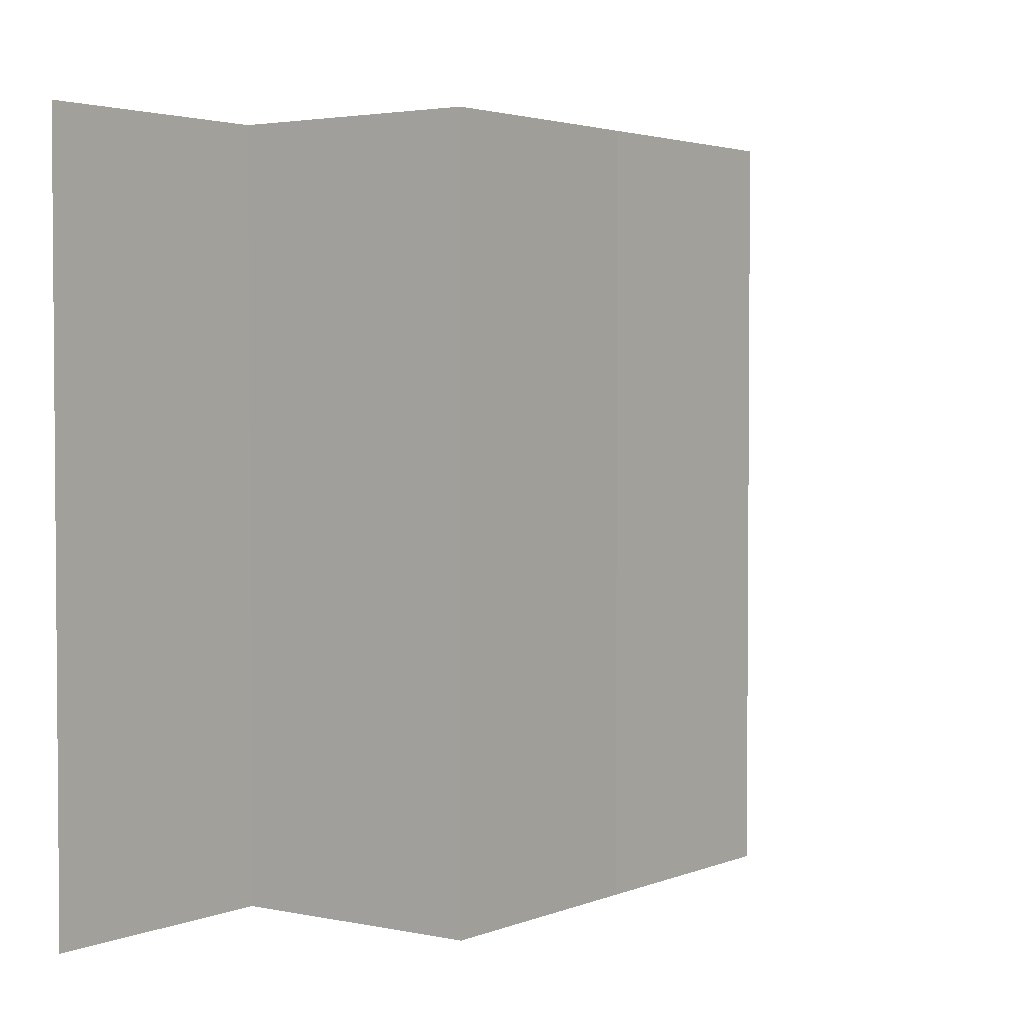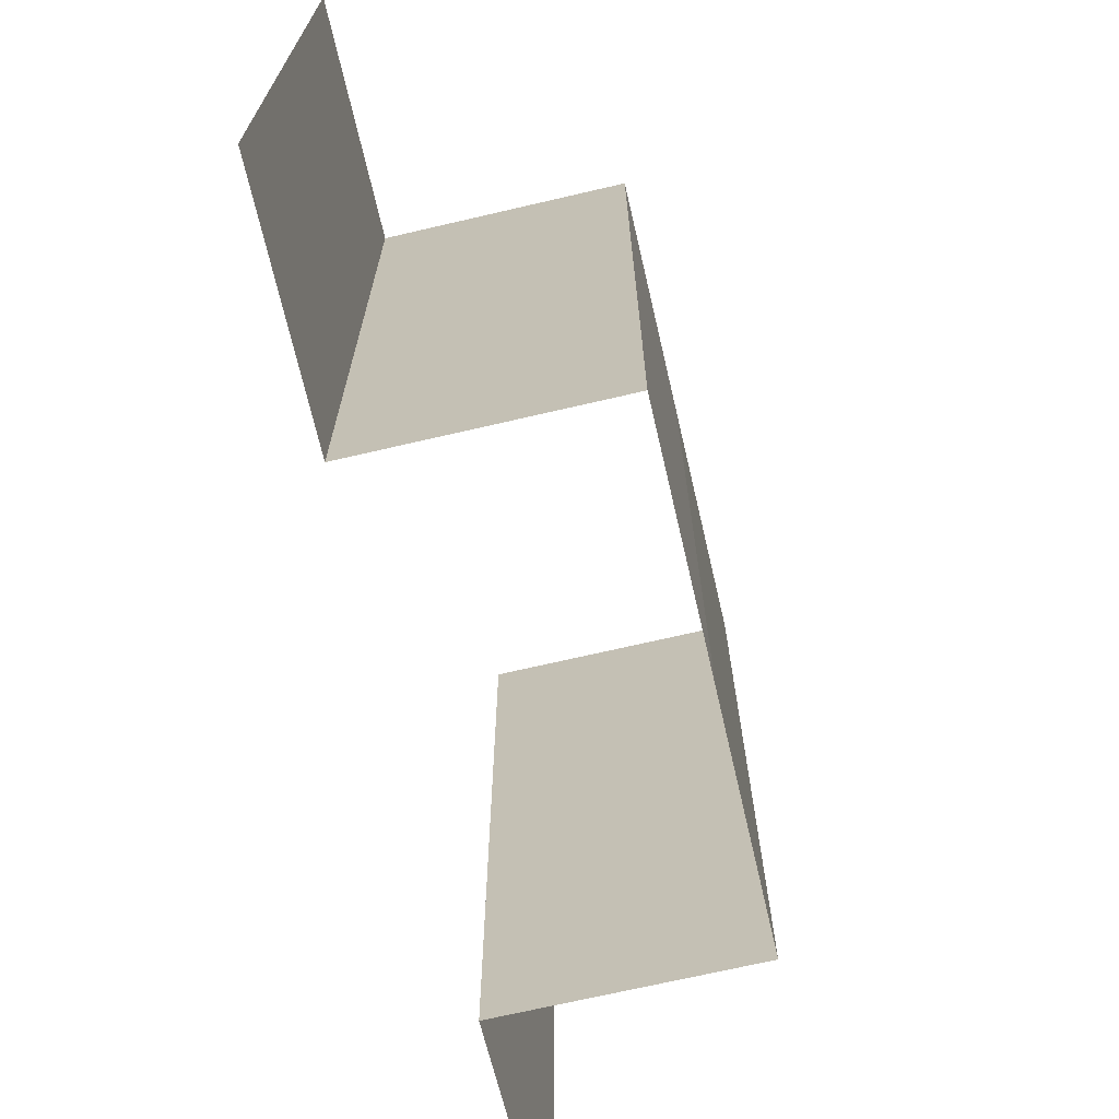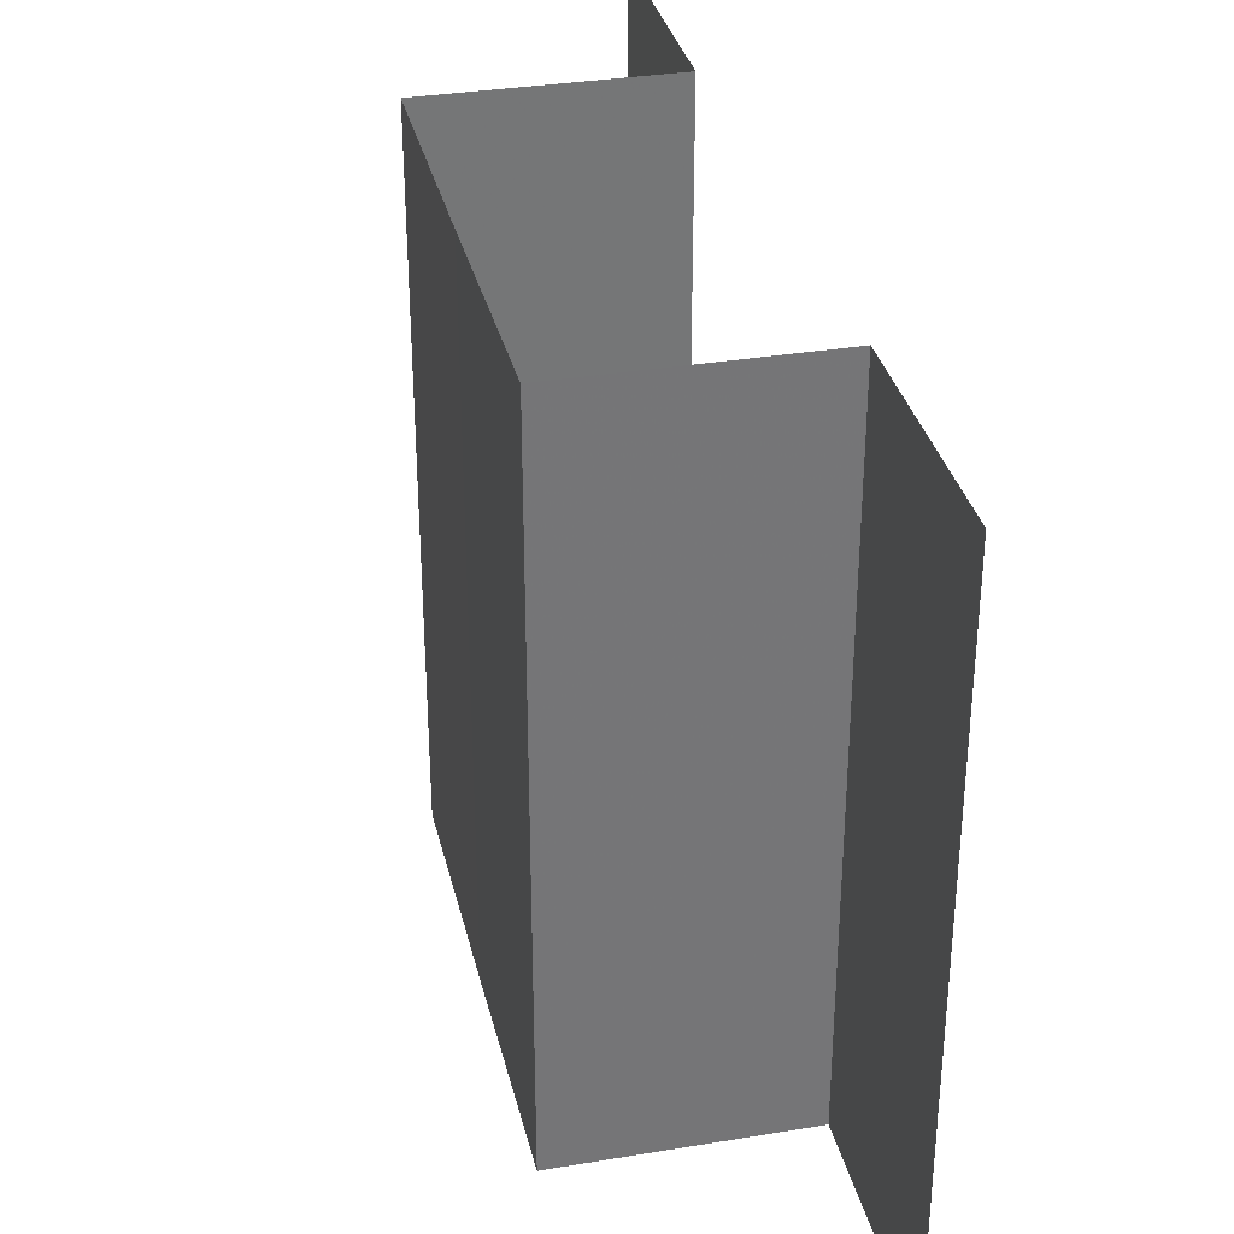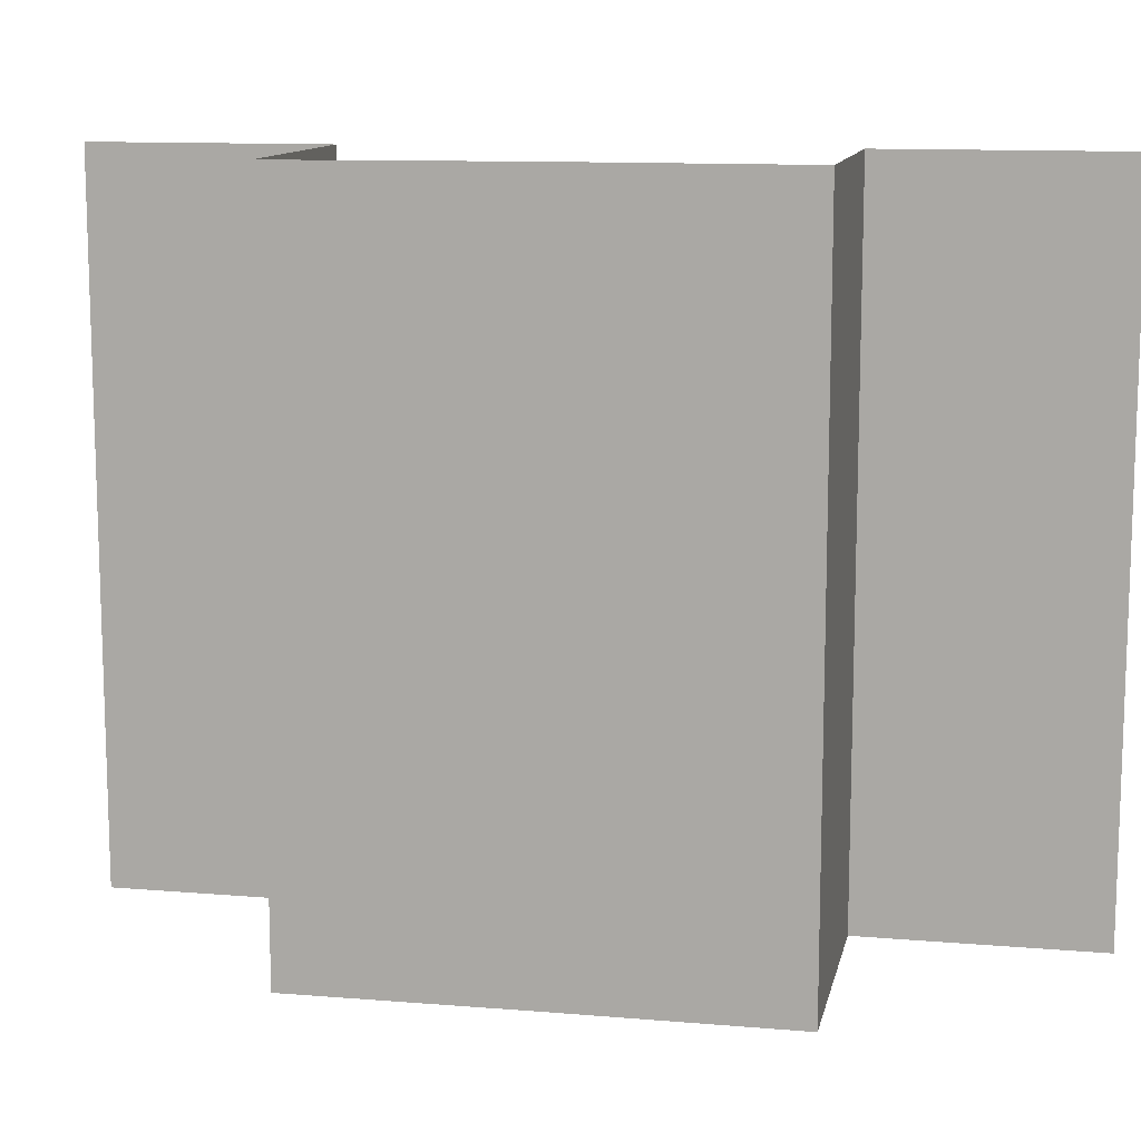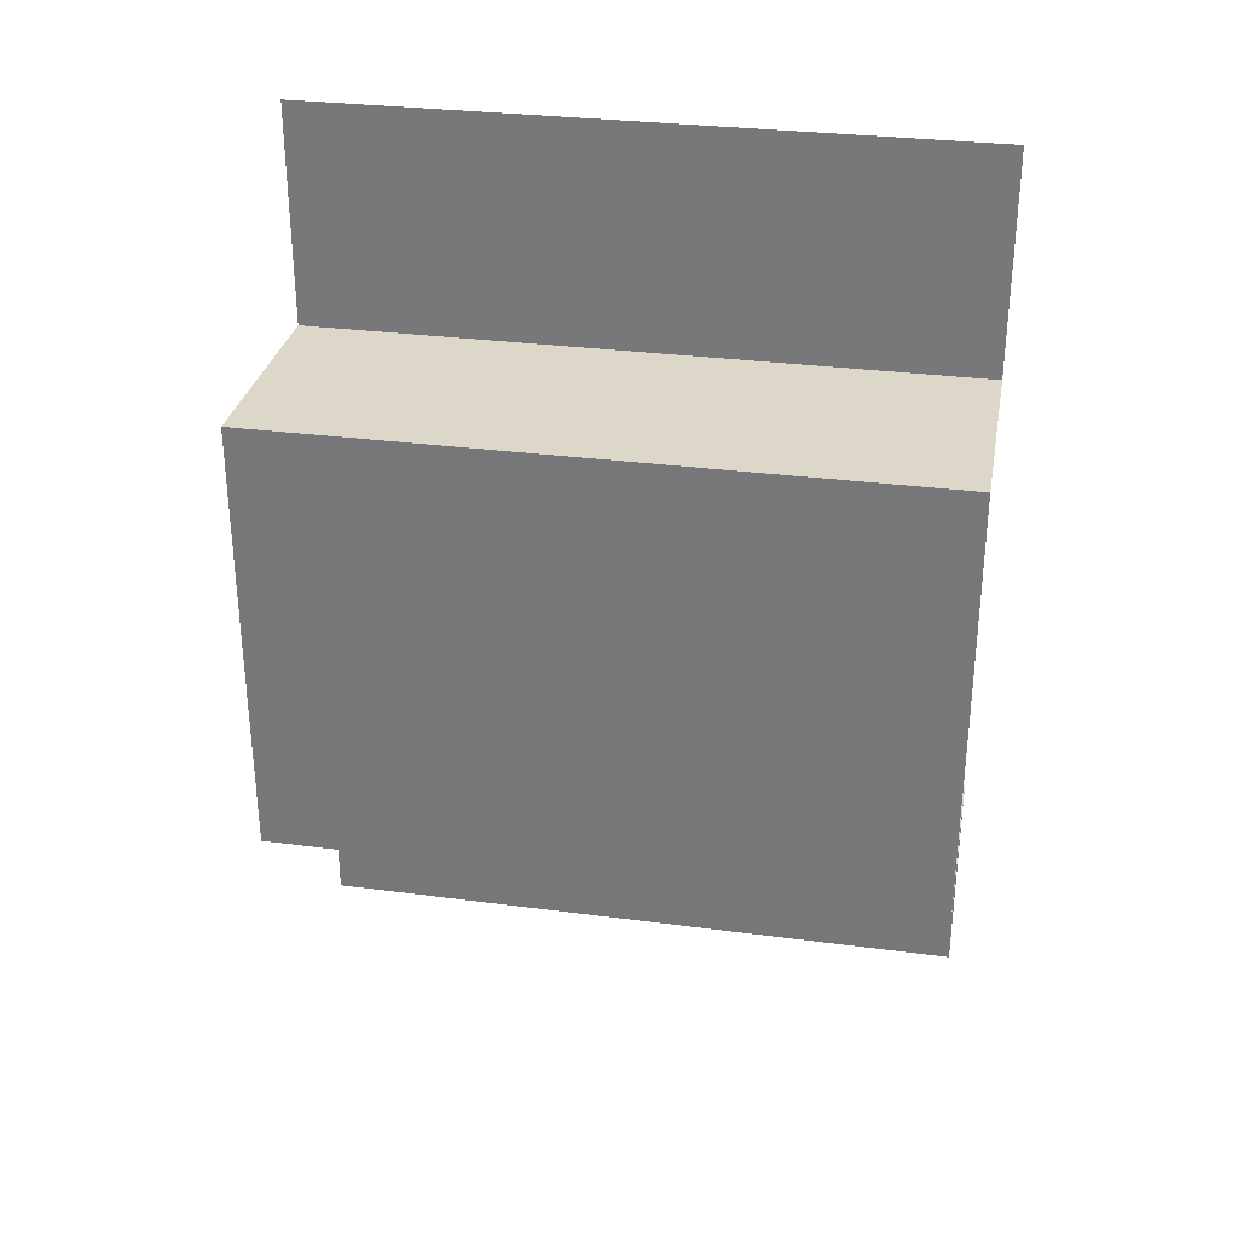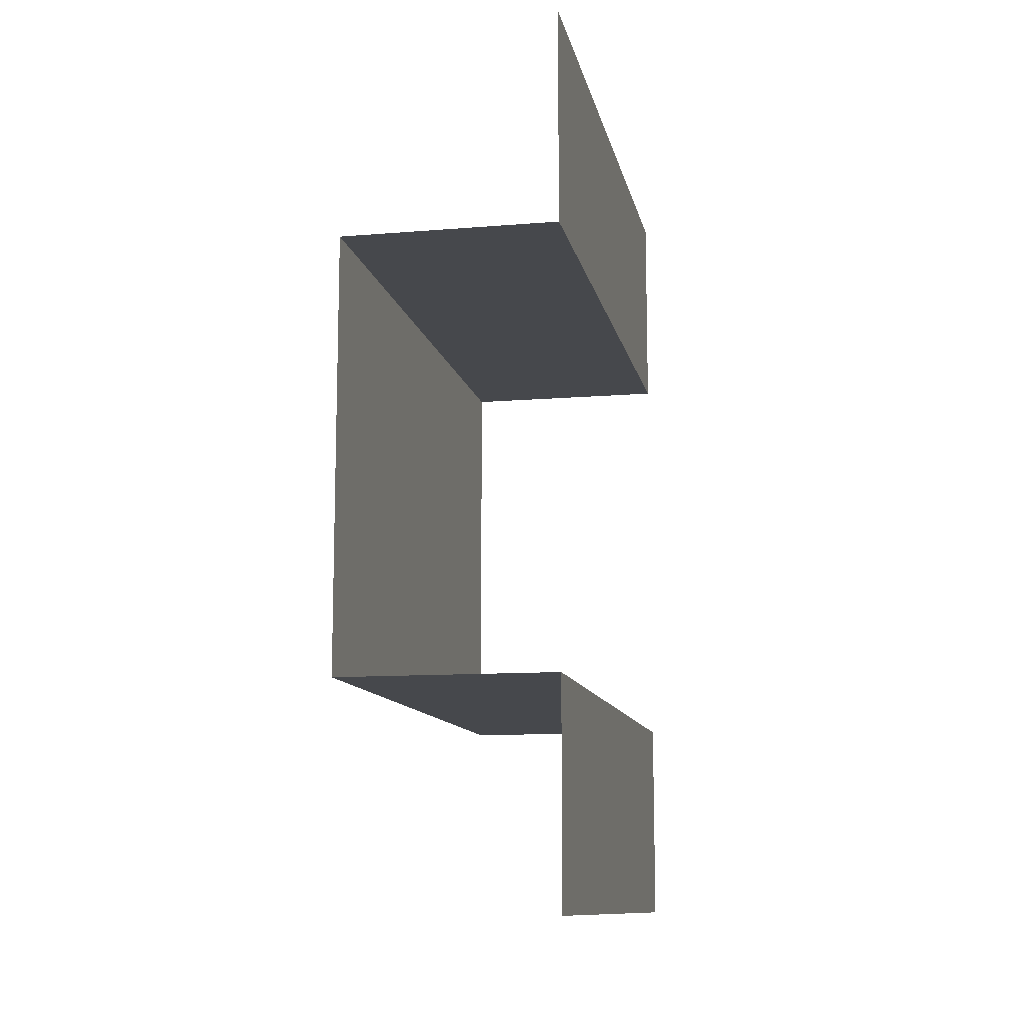
<metadata>
{"format":"obj","ext":"obj","renderer":"f3d","projection":"perspective","resolution":1024,"background":"white","views":[{"elev":2.8,"azim":36.5,"up":"+Z"},{"elev":-70.0,"azim":13.3,"up":"+Z"},{"elev":33.8,"azim":167.0,"up":"+Z"},{"elev":12.0,"azim":101.2,"up":"+Z"},{"elev":30.8,"azim":100.7,"up":"+Y"},{"elev":-11.5,"azim":-168.5,"up":"+Y"}]}
</metadata>
<code>
o 510
v 2229 1874 9.585
v 2229 1874 9.585
v 2229 1874 9.615
v 2229 1874 9.585
v 2229 1874 9.585
v 2229 1874 9.615
v 2229 1874 9.615
v 2229 1874 9.615
v 2229 1874 9.585
v 2229 1874 9.615
v 2229 1874 9.615
v 2229 1874 9.615
v 2229 1874 9.615
v 2229 1874 9.615
v 2229 1874 9.585
v 2229 1874 9.585
v 2229 1874 9.585
v 2229 1874 9.585
v 2229 1874 9.585
v 2229 1874 9.615
v 2229 1874 9.615
v 2229 1874 9.615
v 2229 1874 9.615
v 2229 1874 9.615
v 2229 1874 9.585
v 2229 1874 9.585
v 2229 1874 9.585
v 2229 1874 9.585
v 2229 1874 9.585
v 2229 1874 9.615
v 2229 1874 9.615
v 2229 1874 9.615
v 2229 1874 9.615
v 2229 1874 9.615
v 2229 1874 9.585
v 2229 1874 9.585
v 2229 1874 9.585
v 2229 1874 9.615
v 2229 1874 9.615
v 2229 1874 9.585
v 2229 1874 9.585
v 2229 1874 9.585
v 2229 1874 9.585
v 2229 1874 9.585
v 2229 1874 9.615
v 2229 1874 9.615
v 2229 1874 9.615
v 2229 1874 9.615
v 2229 1874 9.585
v 2229 1874 9.585
v 2229 1874 9.585
v 2229 1874 9.585
v 2229 1874 9.615
v 2229 1874 9.615
v 2229 1874 9.615
f 1 2 3
f 4 5 3
f 4 6 3
f 4 7 8
f 4 9 10
f 9 11 12
f 13 14 15
f 14 16 17
f 18 19 20
f 19 21 22
f 23 24 25
f 24 26 27
f 28 29 30
f 29 31 32
f 33 34 35
f 34 36 37
f 38 39 40
f 39 41 42
f 43 44 45
f 44 46 47
f 44 46 48
f 49 48 50
f 51 52 53
f 52 54 55

</code>
